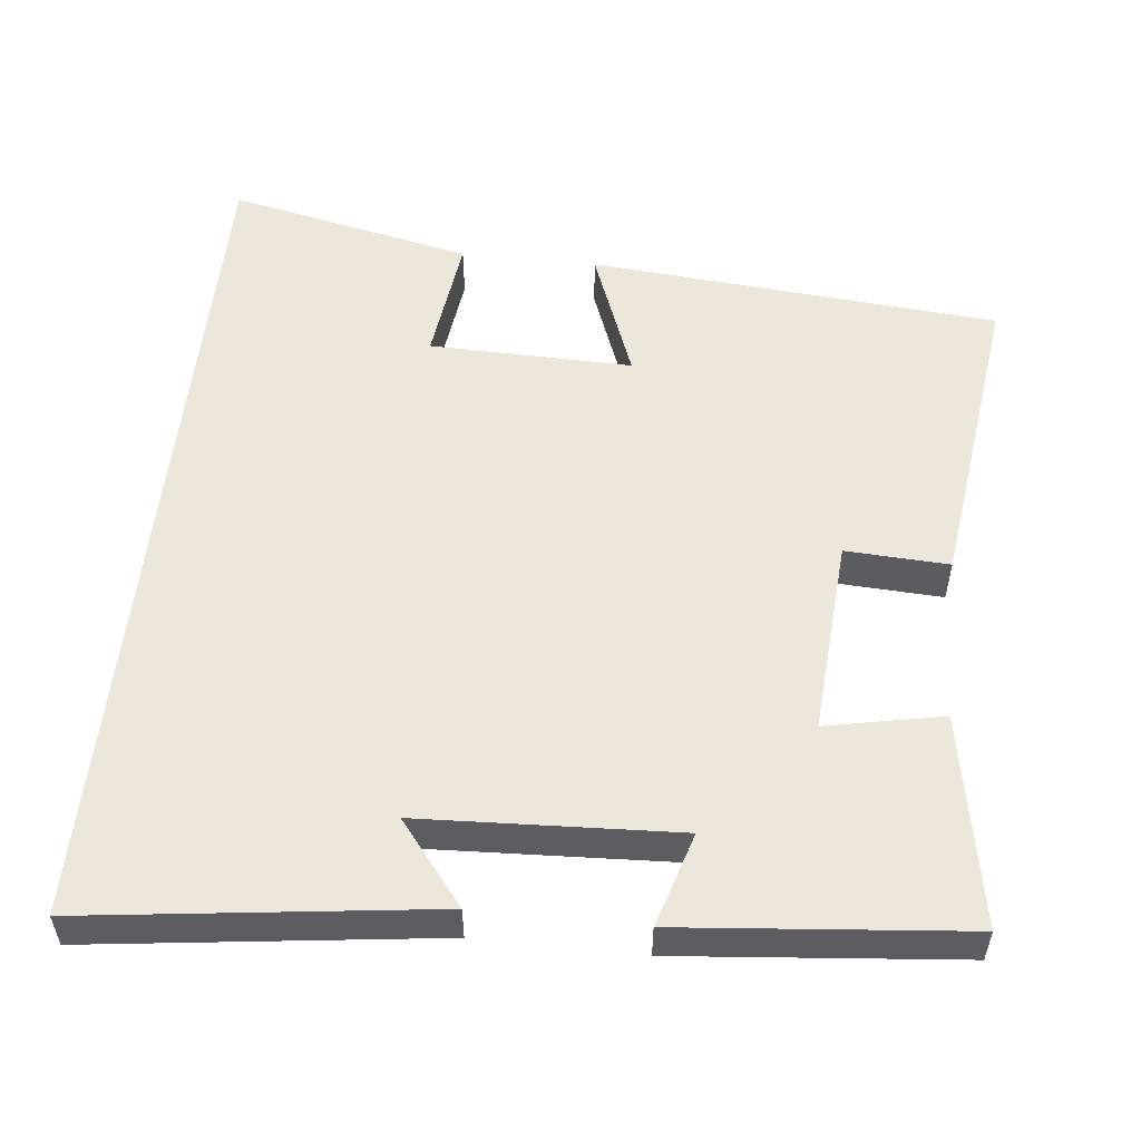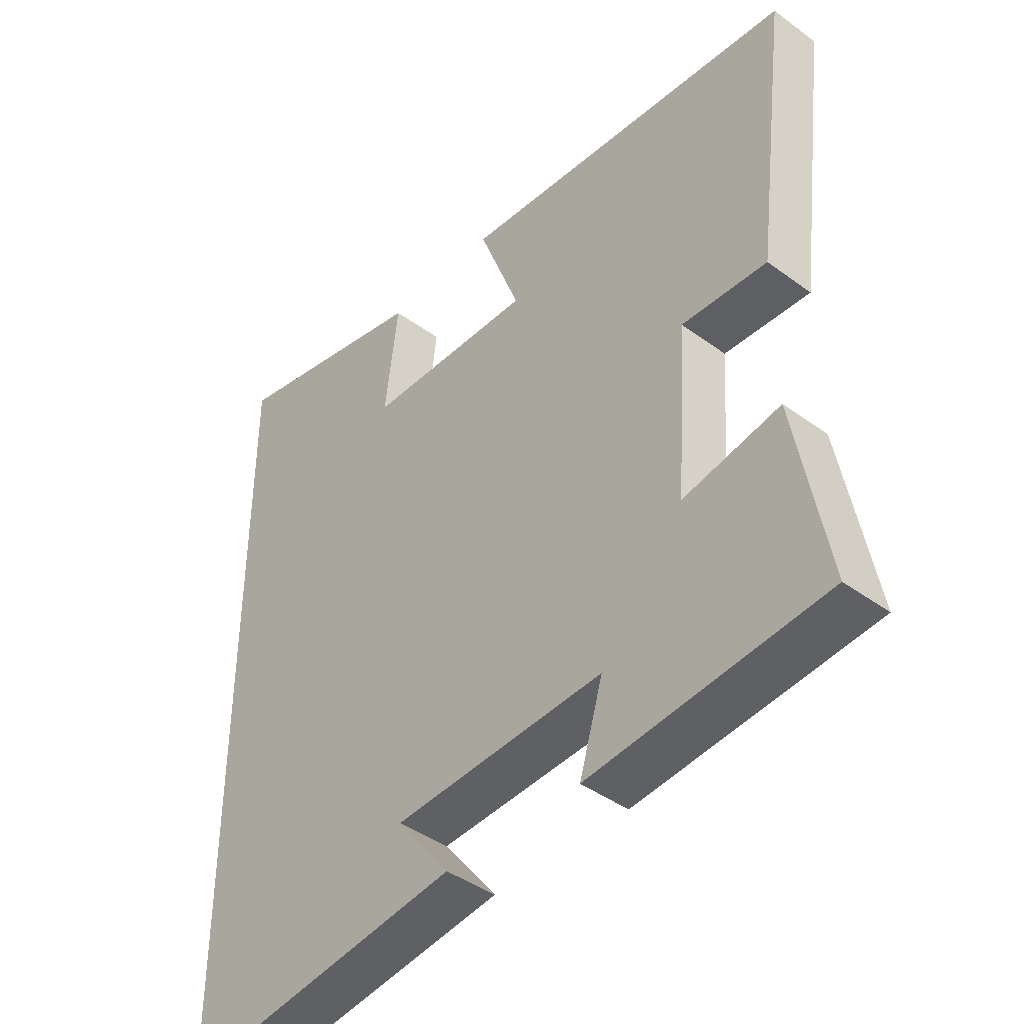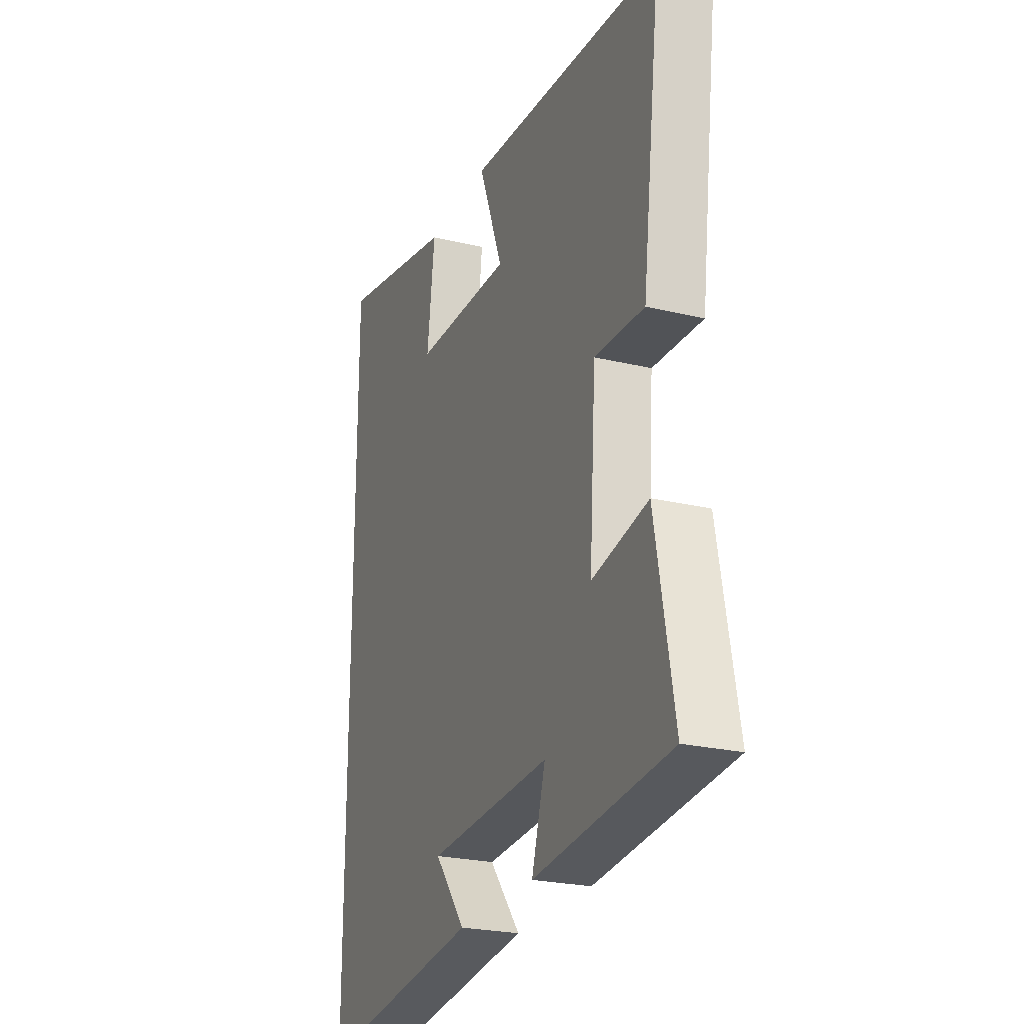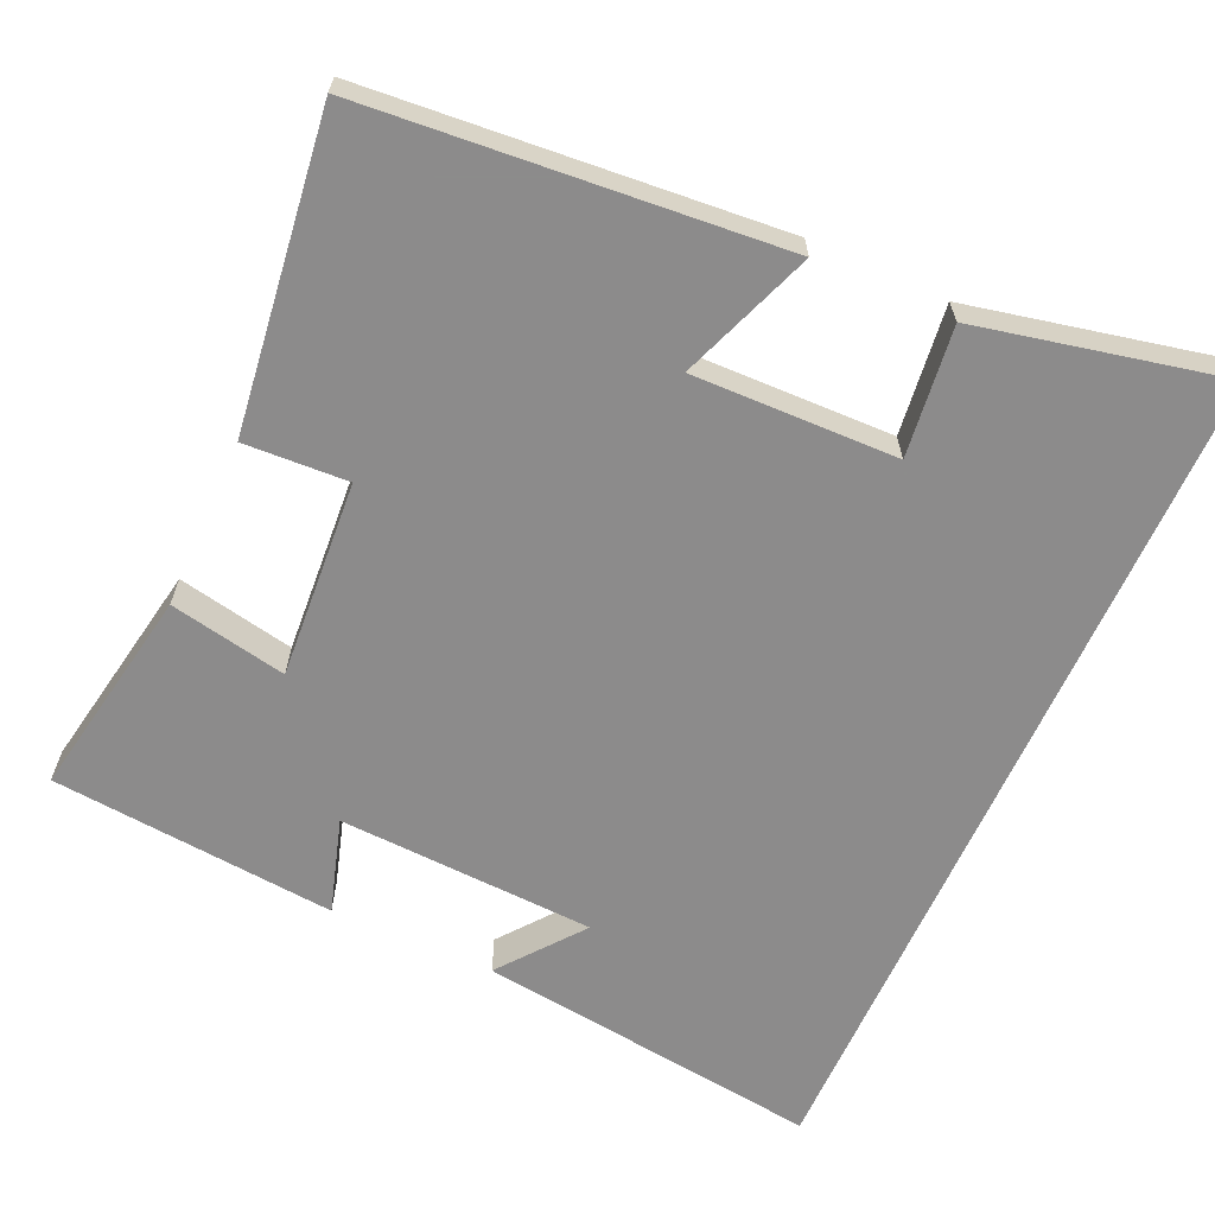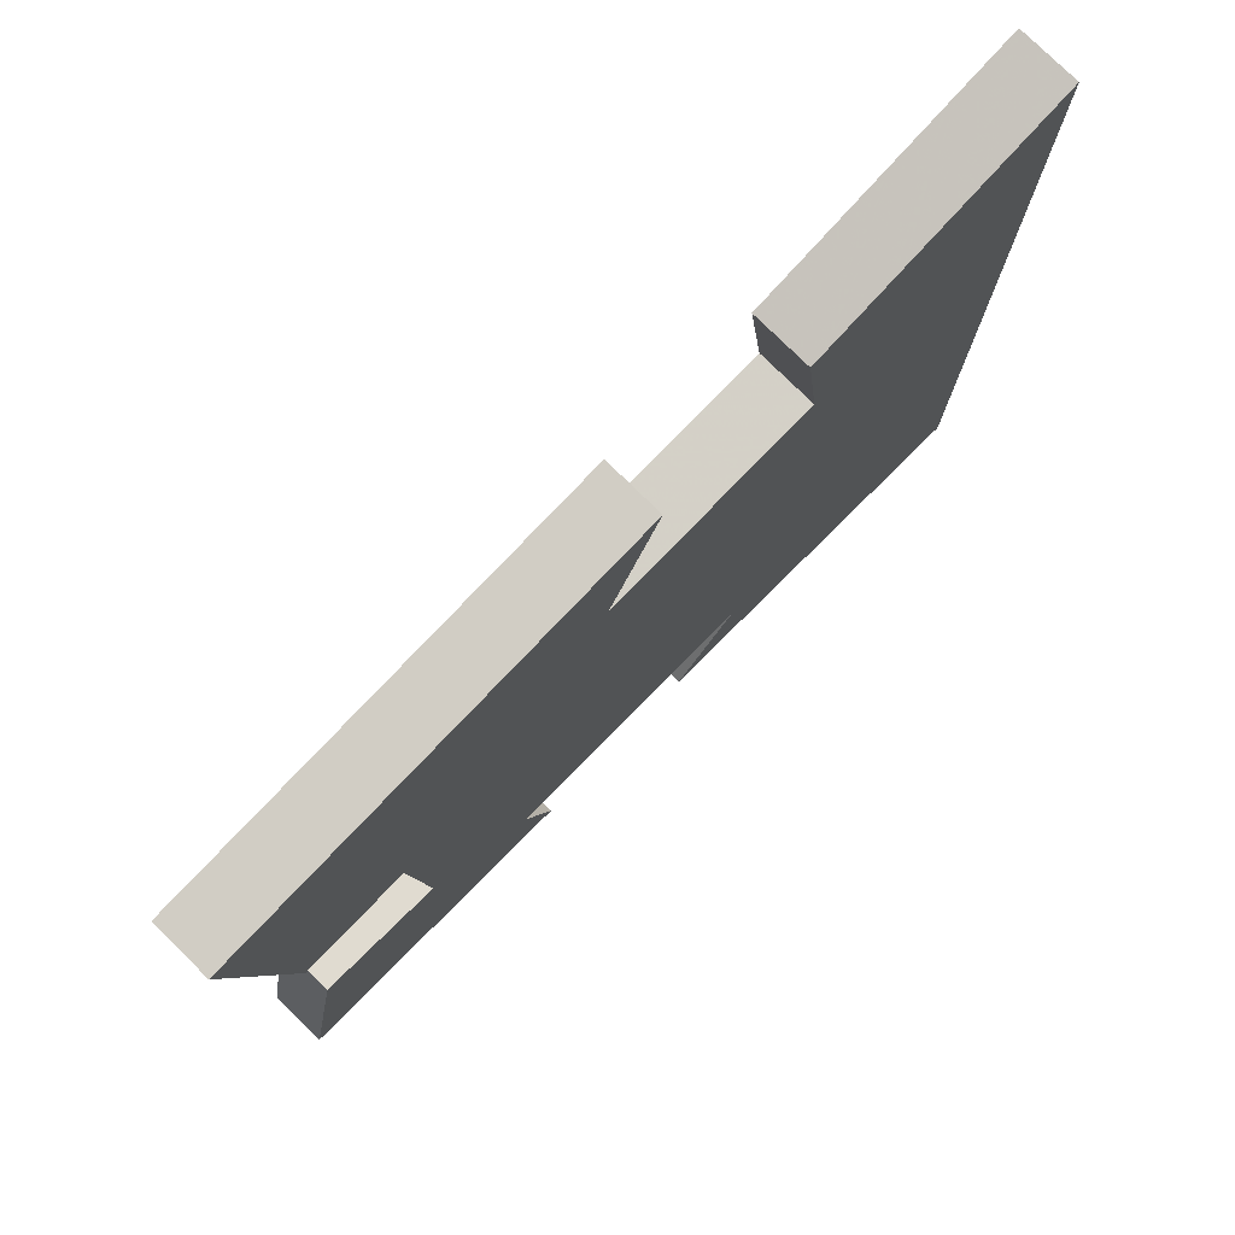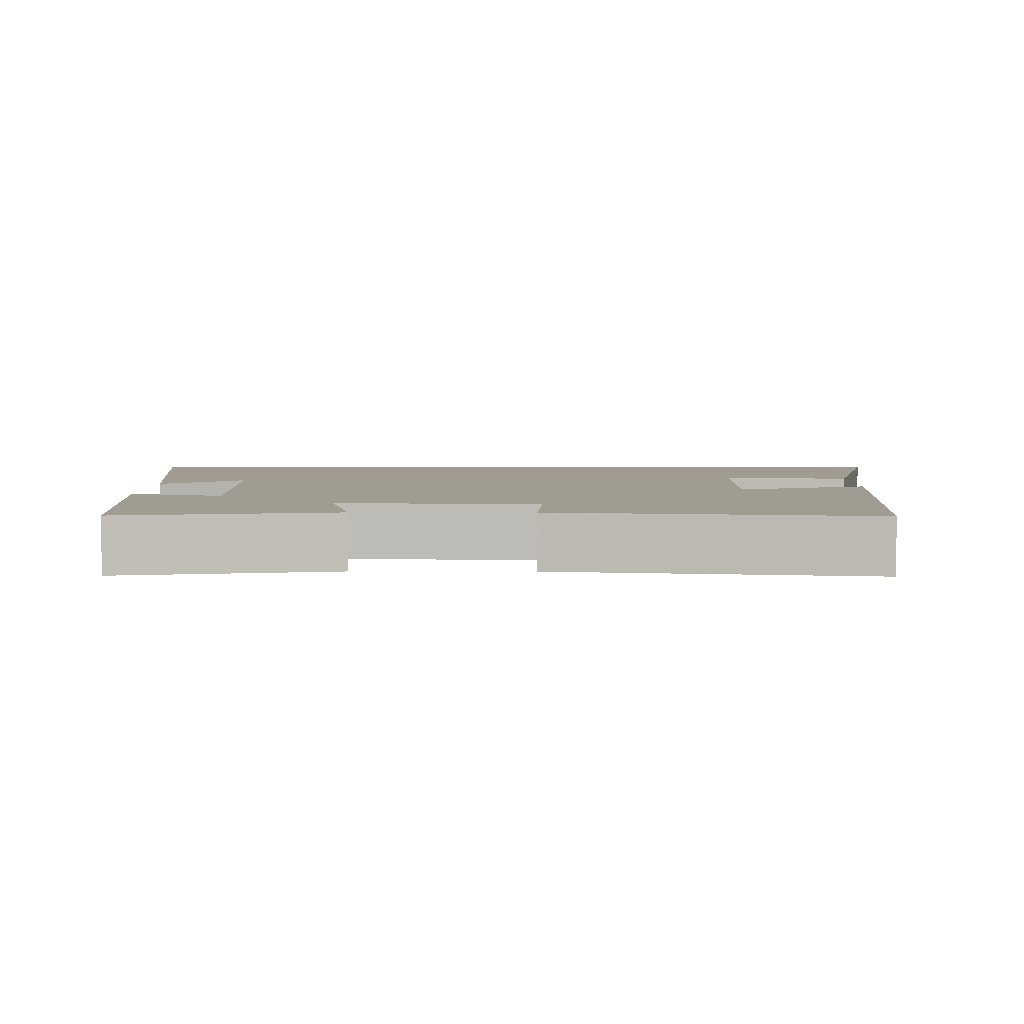
<metadata>
{"format":"obj","ext":"obj","renderer":"f3d","projection":"perspective","resolution":1024,"background":"white","views":[{"elev":53.9,"azim":-173.9,"up":"+Y"},{"elev":-42.3,"azim":-131.3,"up":"+Z"},{"elev":-24.4,"azim":-111.6,"up":"+Z"},{"elev":-64.0,"azim":-24.2,"up":"+Y"},{"elev":78.6,"azim":-45.6,"up":"+Z"},{"elev":4.3,"azim":-89.5,"up":"+Y"}]}
</metadata>
<code>
v 0.5 0.07 0.57
v 0.5 0.07 -0.558
v 0.042 0.07 -0.5
v 0.128 0.07 -0.391
v -0.212 0.07 -0.375
v -0.174 0.07 -0.5
v -0.551 0.07 -0.465
v -0.5 0.07 -0.184
v -0.345 0.07 -0.215
v -0.363 0.07 0.047
v -0.5 0.07 0.04
v -0.553 0.07 0.454
v -0.007 0.07 0.5
v -0.074 0.07 0.323
v 0.196 0.07 0.329
v 0.175 0.07 0.5
v 0.5 0 0.57
v 0.5 0 -0.558
v 0.042 0 -0.5
v 0.128 0 -0.391
v -0.212 0 -0.375
v -0.174 0 -0.5
v -0.551 0 -0.465
v -0.5 0 -0.184
v -0.345 0 -0.215
v -0.363 0 0.047
v -0.5 0 0.04
v -0.553 0 0.454
v -0.007 0 0.5
v -0.074 0 0.323
v 0.196 0 0.329
v 0.175 0 0.5
f 15 16 1 2
f 14 15 2
f 11 12 13 14
f 10 11 14
f 9 10 14
f 6 7 8 9
f 5 6 9
f 4 5 9 14
f 2 3 4
f 2 4 14
f 18 17 32 31
f 18 31 30
f 30 29 28 27
f 30 27 26
f 30 26 25
f 25 24 23 22
f 25 22 21
f 30 25 21 20
f 20 19 18
f 30 20 18
f 1 17 18 2
f 2 18 19 3
f 3 19 20 4
f 4 20 21 5
f 5 21 22 6
f 6 22 23 7
f 7 23 24 8
f 8 24 25 9
f 9 25 26 10
f 10 26 27 11
f 11 27 28 12
f 12 28 29 13
f 13 29 30 14
f 14 30 31 15
f 15 31 32 16
f 16 32 17 1

</code>
